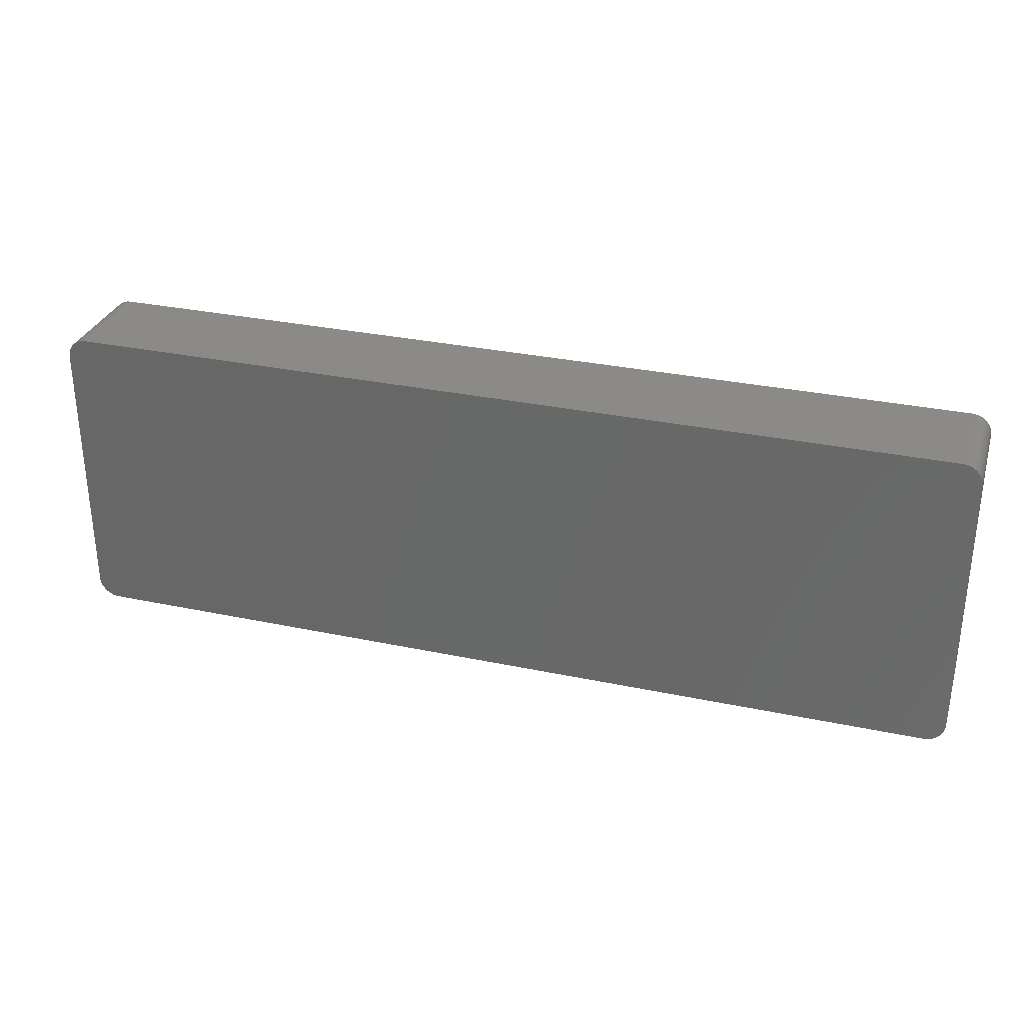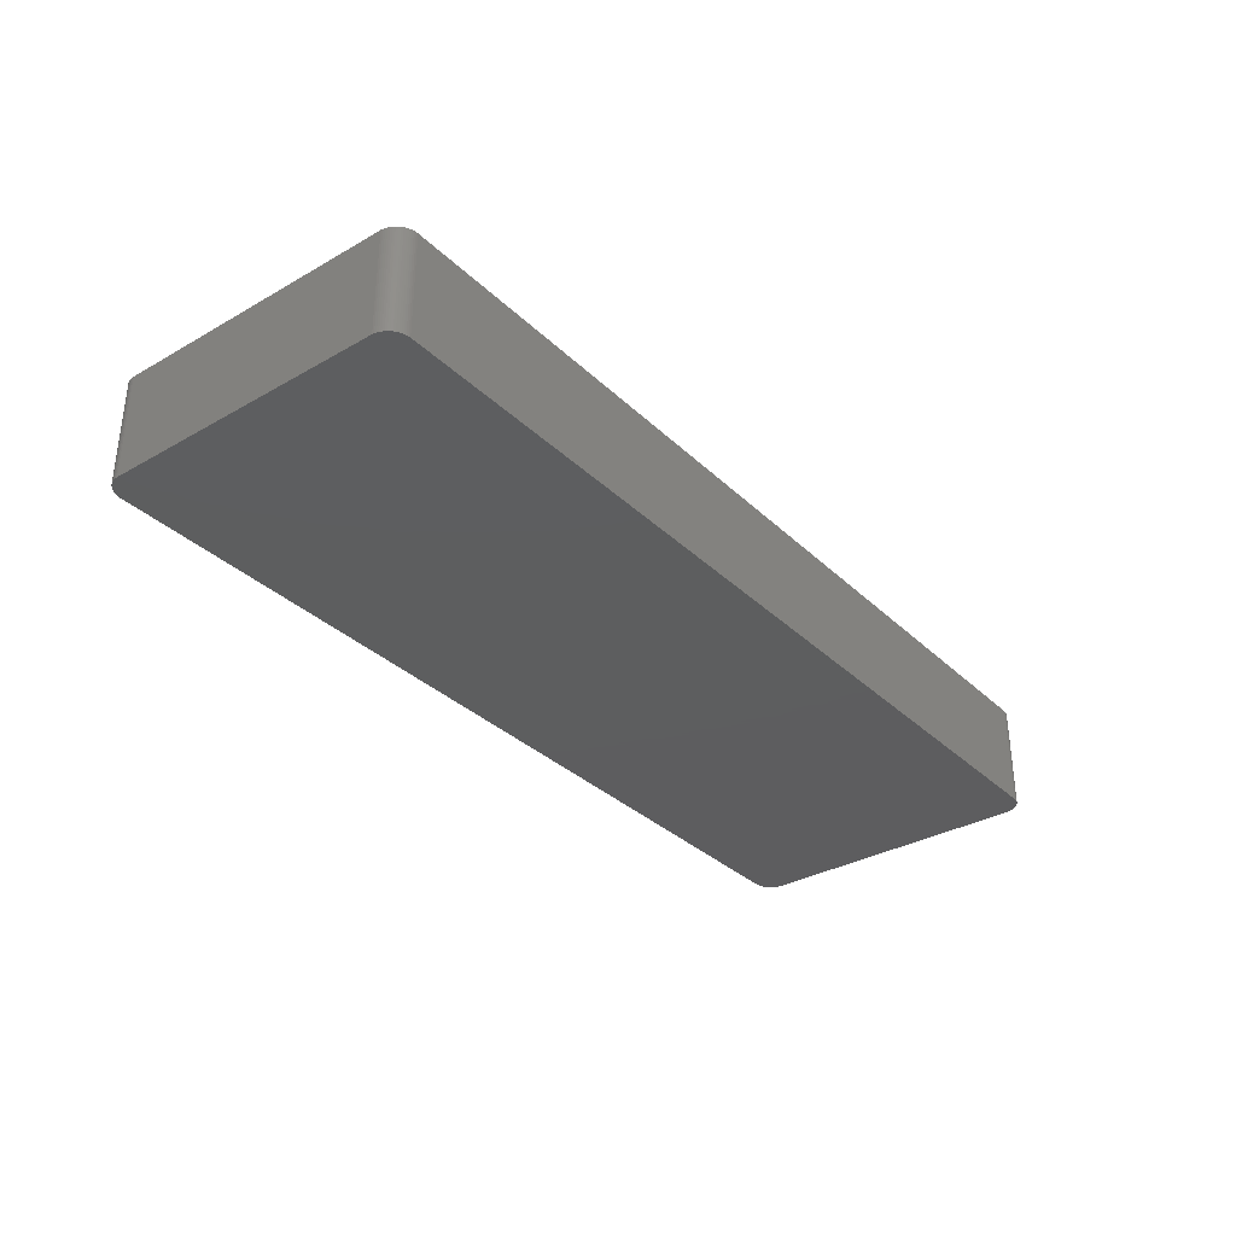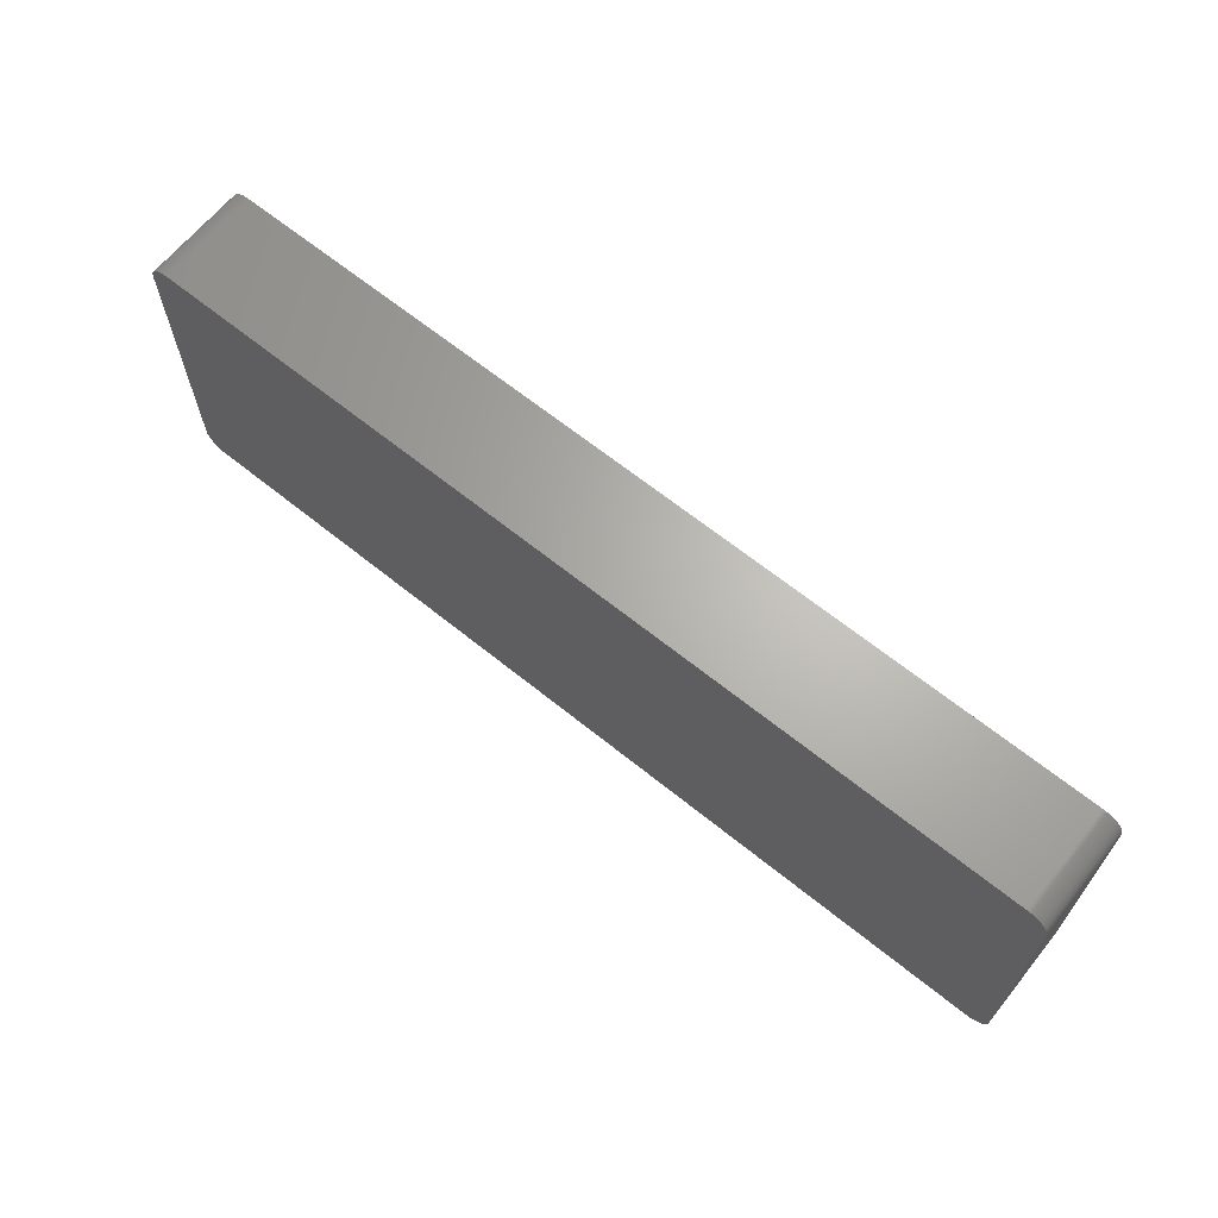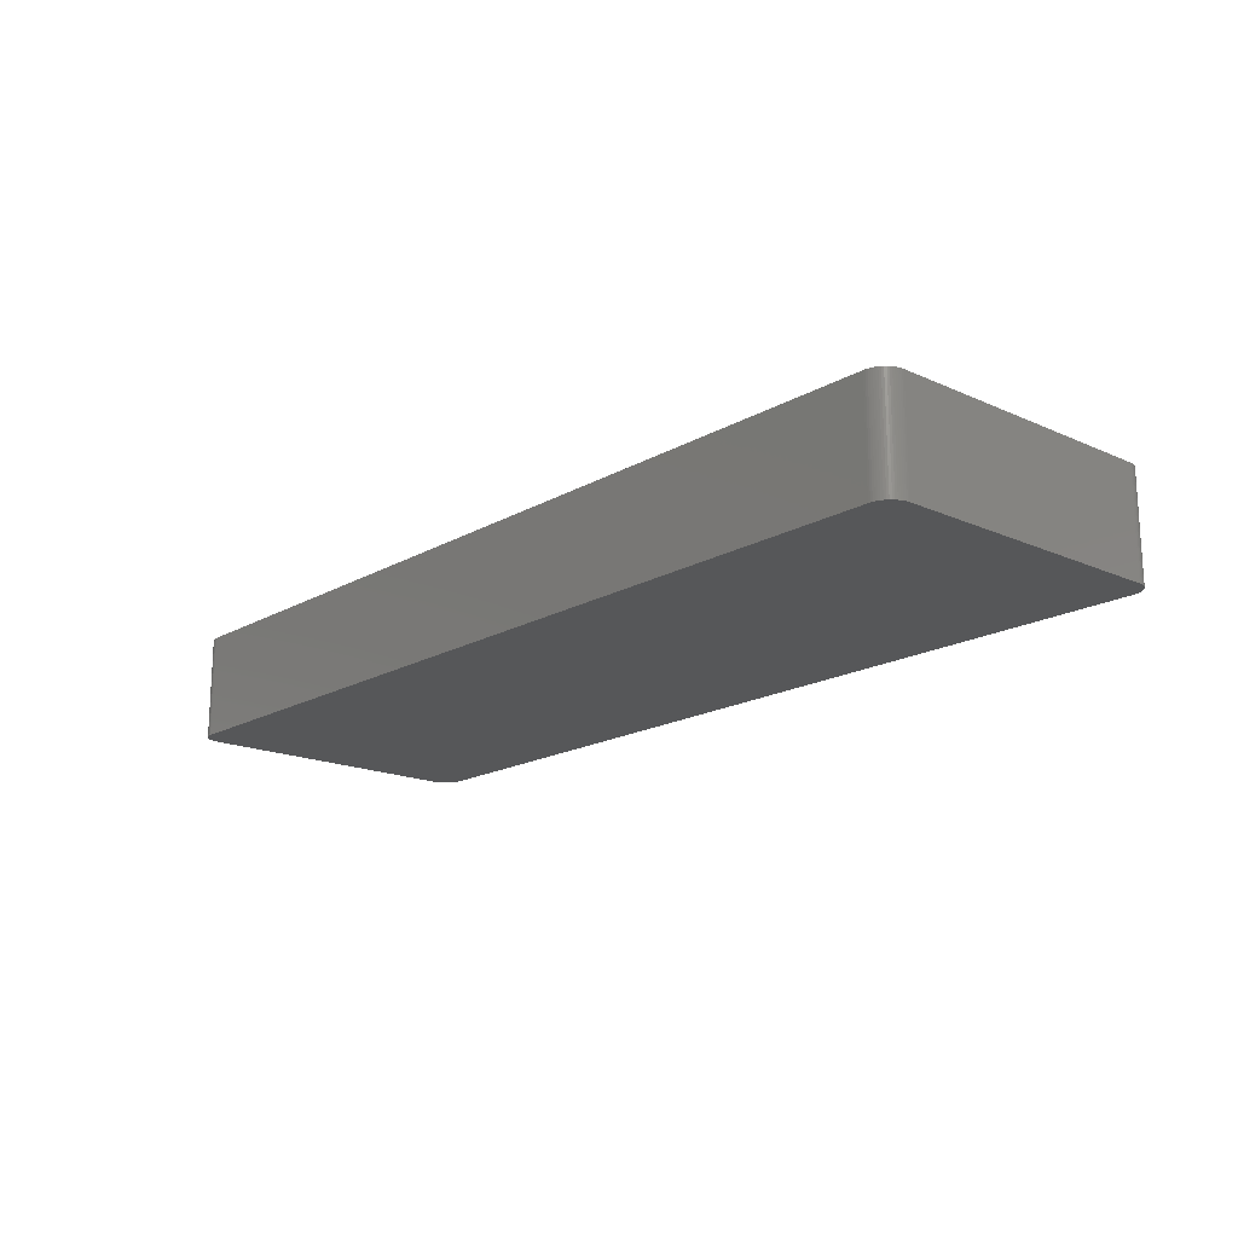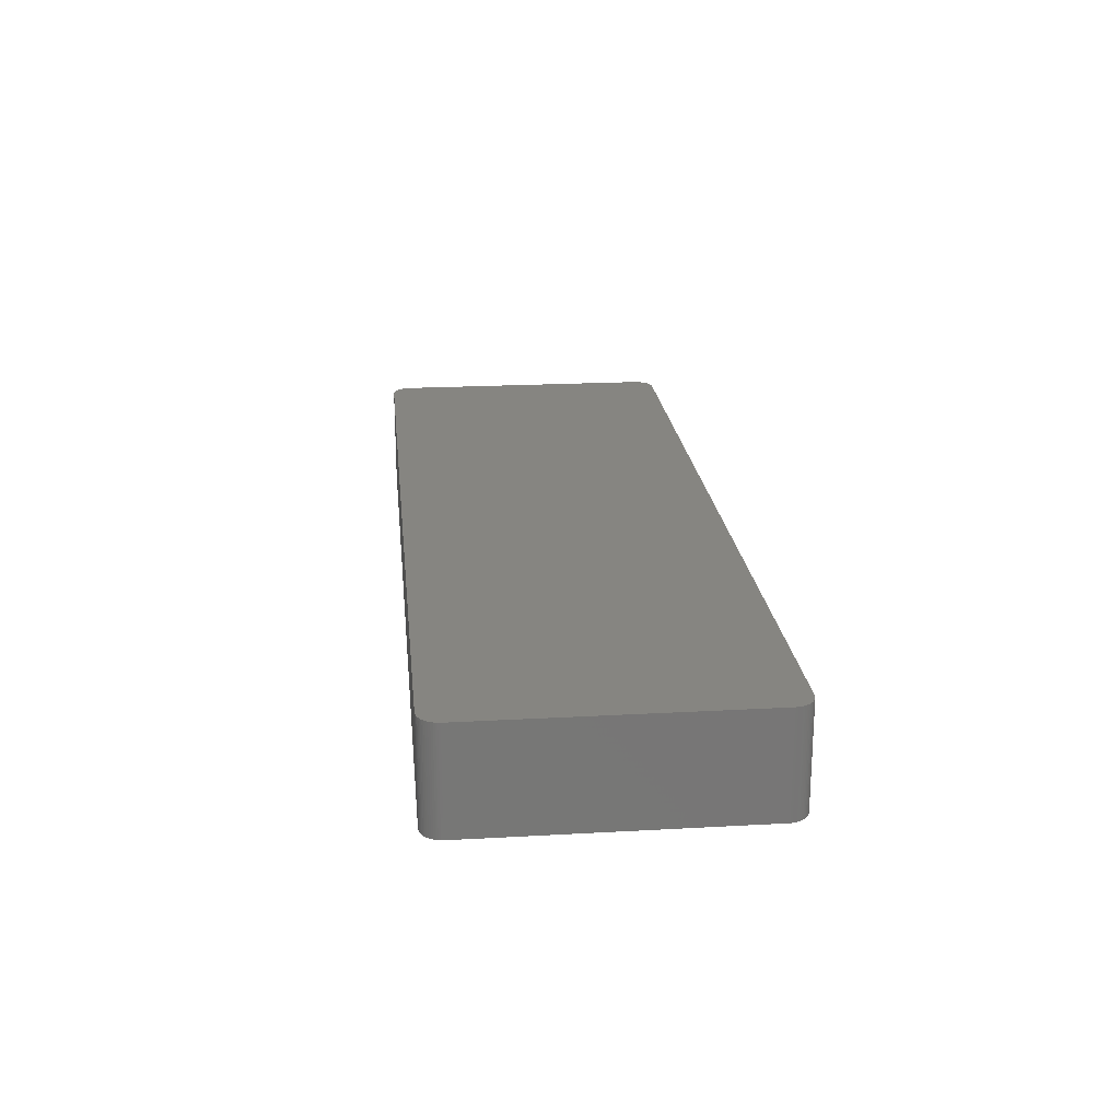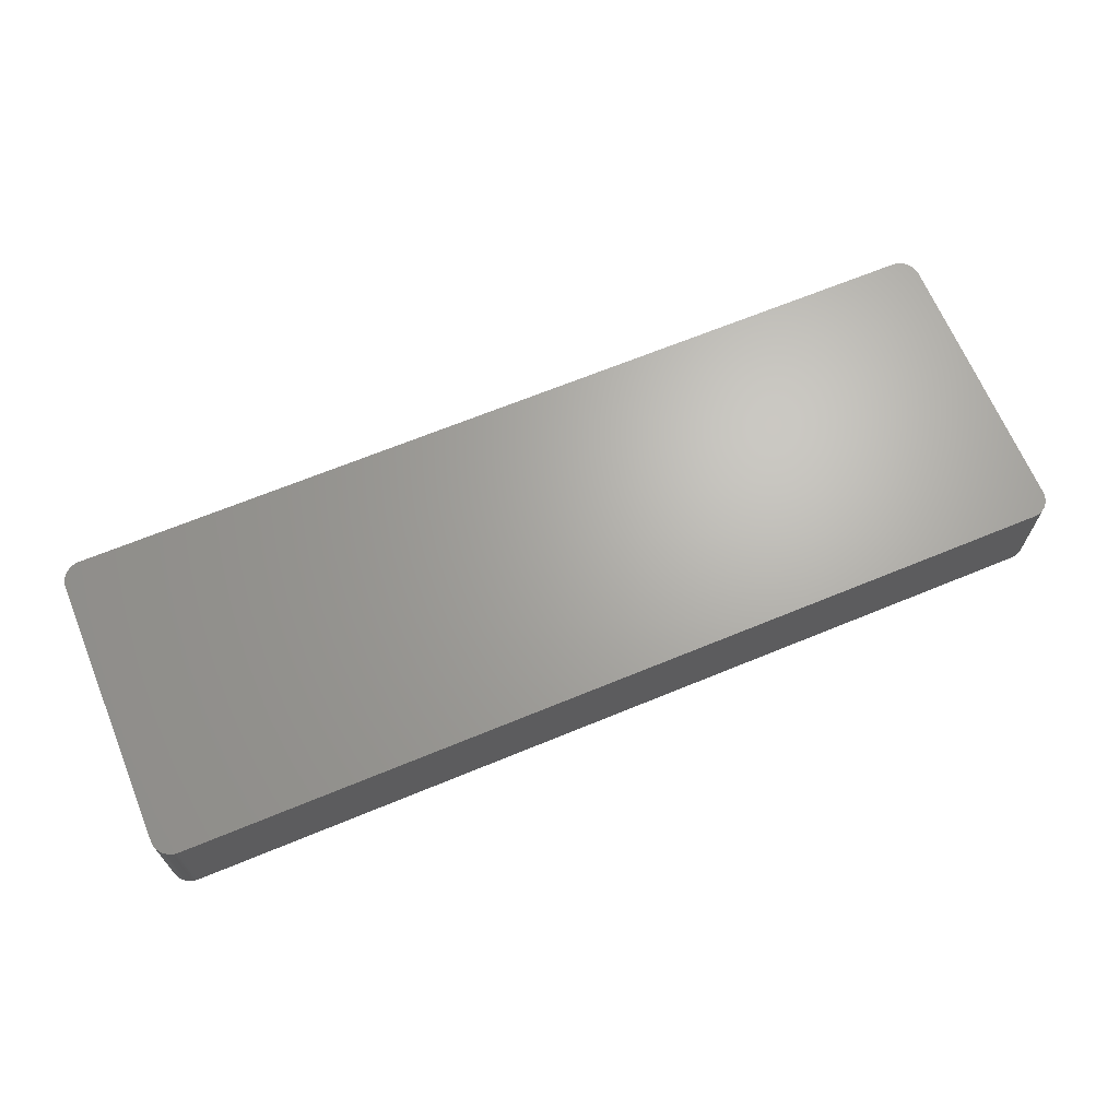
<metadata>
{"format":"stl","ext":"stl","renderer":"f3d","projection":"perspective","resolution":1024,"background":"white","views":[{"elev":31.0,"azim":16.8,"up":"+Y"},{"elev":-33.2,"azim":-52.0,"up":"+Z"},{"elev":65.6,"azim":39.0,"up":"+Y"},{"elev":-17.4,"azim":48.5,"up":"+Z"},{"elev":21.2,"azim":-95.7,"up":"+Z"},{"elev":66.7,"azim":-22.5,"up":"+Z"}]}
</metadata>
<code>
# stl→obj: 148 verts, 292 faces
v 57.55 17.77 -6.35
v 57.46 18 -6.35
v 57.46 18 1.27
v 57.61 17.52 1.27
v 57.61 17.52 6.35
v 57.65 17.27 1.27
v 55.05 19.56 -6.35
v 56.7 19 -6.35
v 57.35 18.23 6.35
v 57.46 18 6.35
v 55.81 -19.46 -6.35
v -55.18 -19.56 -6.35
v -57.58 -17.64 -6.35
v -57.5 -17.89 6.35
v 57.55 17.77 6.35
v 57.66 17.02 -6.35
v 57.66 -17.02 -6.35
v -55.93 19.43 -6.35
v 57.65 -17.27 6.35
v -57.41 -18.12 -6.35
v -57.41 -18.12 6.35
v -57.14 18.55 -6.35
v -56.6 19.08 -6.35
v -57.65 17.14 6.35
v -57.65 -17.14 6.35
v 57.66 17.02 6.35
v 57.66 -17.02 6.35
v 55.05 -19.56 6.35
v 56.05 -19.38 6.35
v 56.7 -19 6.35
v -56.6 -19.08 -6.35
v 57.22 18.45 -6.35
v 57.06 18.65 -6.35
v 57.06 18.65 1.27
v -57.58 -17.64 6.35
v 57.61 17.52 -1.27
v 57.35 -18.23 6.35
v 57.06 -18.65 -6.35
v -55.18 -19.56 6.35
v -55.43 -19.54 1.27
v -57.29 -18.34 -6.35
v 55.05 19.56 6.35
v 55.31 19.55 -6.35
v -57.58 17.64 -6.35
v -57.5 17.89 6.35
v -57.5 17.89 -6.35
v -57.65 17.14 -6.35
v -57.63 -17.4 6.35
v -57.63 -17.4 -1.27
v 57.65 17.27 6.35
v 55.05 -19.56 -6.35
v 56.7 -19 -6.35
v 56.5 -19.15 -6.35
v 57.65 17.27 -6.35
v 57.61 17.52 -6.35
v -57.14 -18.55 -6.35
v -57.14 -18.55 6.35
v -57.5 -17.89 -6.35
v 57.22 18.45 6.35
v 57.35 18.23 -6.35
v 56.28 19.28 6.35
v 55.56 19.52 6.35
v -55.18 19.56 -6.35
v -56.6 19.08 6.35
v -57.29 18.34 6.35
v -55.68 19.49 6.35
v -57.65 -17.14 -6.35
v -55.68 -19.49 6.35
v -55.68 -19.49 -1.27
v -56.6 -19.08 6.35
v -55.93 -19.43 -6.35
v -56.39 -19.22 -6.35
v 55.31 -19.55 -1.27
v 55.31 -19.55 6.35
v 55.56 -19.52 6.35
v 57.06 -18.65 6.35
v 55.81 -19.46 6.35
v 56.89 18.84 -6.35
v 56.28 19.28 -6.35
v 56.05 19.38 -6.35
v -55.18 19.56 6.35
v -55.68 19.49 -6.35
v -57.63 -17.4 -6.35
v -56.98 -18.75 -6.35
v -55.43 -19.54 6.35
v -55.43 -19.54 -6.35
v -55.93 -19.43 6.35
v -56.16 -19.33 -6.35
v 55.31 -19.55 -6.35
v 57.46 -18 -6.35
v 57.55 -17.77 6.35
v 57.46 -18 6.35
v 56.28 -19.28 -6.35
v 56.5 -19.15 6.35
v 55.56 -19.52 -6.35
v -57.29 -18.34 6.35
v 56.5 19.15 -1.27
v 56.7 19 6.35
v 57.06 18.65 6.35
v 55.56 19.52 -6.35
v 55.81 19.46 -6.35
v 55.31 19.55 6.35
v 56.5 19.15 -6.35
v -56.39 19.22 -6.35
v -55.43 19.54 6.35
v -55.43 19.54 1.27
v -57.63 17.4 -6.35
v -57.63 17.4 -1.27
v -56.98 -18.75 6.35
v -56.8 -18.92 -6.35
v -55.68 -19.49 -6.35
v 57.35 -18.23 -6.35
v 57.61 -17.52 -6.35
v 57.65 -17.27 -6.35
v 56.89 -18.84 -6.35
v 56.28 -19.28 6.35
v 56.89 18.84 6.35
v 56.5 19.15 6.35
v 56.05 19.38 6.35
v -56.8 18.92 1.27
v -56.98 18.75 -6.35
v -57.41 18.12 6.35
v -56.16 19.33 6.35
v -55.93 19.43 6.35
v -55.43 19.54 -6.35
v -56.8 -18.92 6.35
v -56.39 -19.22 6.35
v -56.16 -19.33 6.35
v 56.89 -18.84 -1.27
v 57.22 -18.45 6.35
v 57.55 -17.77 -6.35
v 57.61 -17.52 6.35
v 56.89 -18.84 6.35
v 56.05 -19.38 -6.35
v 55.81 19.46 -1.27
v 55.81 19.46 6.35
v -56.8 18.92 6.35
v -56.98 18.75 -1.27
v -57.29 18.34 -6.35
v -56.39 19.22 6.35
v -56.16 19.33 -6.35
v -57.58 17.64 6.35
v -57.63 17.4 6.35
v 57.22 -18.45 -6.35
v -56.98 18.75 6.35
v -57.14 18.55 6.35
v -56.8 18.92 -6.35
v -57.41 18.12 -6.35
f 1 2 3
f 4 5 6
f 7 8 1
f 9 10 3
f 11 12 13
f 9 14 15
f 15 1 3
f 1 16 17
f 15 10 9
f 3 10 15
f 13 18 1
f 14 19 15
f 1 11 13
f 20 21 14
f 22 23 18
f 24 25 14
f 15 4 1
f 15 5 4
f 26 16 6
f 17 27 19
f 28 29 30
f 12 31 13
f 18 7 1
f 32 33 34
f 14 35 13
f 9 24 14
f 4 36 1
f 6 36 4
f 19 26 15
f 30 37 19
f 17 38 11
f 14 28 19
f 1 17 11
f 17 16 26
f 39 40 12
f 31 41 13
f 42 43 7
f 8 32 1
f 44 45 46
f 9 42 24
f 47 22 18
f 13 47 18
f 47 25 24
f 35 48 49
f 26 5 15
f 5 50 6
f 28 39 12
f 14 39 28
f 12 51 28
f 11 51 12
f 28 30 19
f 38 52 53
f 16 54 6
f 1 55 16
f 26 27 17
f 19 27 26
f 41 56 57
f 41 58 13
f 32 59 9
f 32 60 1
f 61 62 42
f 9 61 42
f 7 63 42
f 18 63 7
f 64 65 24
f 42 66 24
f 25 35 14
f 35 49 13
f 47 67 25
f 13 67 47
f 26 50 5
f 6 50 26
f 40 68 69
f 14 70 39
f 71 72 31
f 12 71 31
f 51 73 28
f 28 74 75
f 30 76 37
f 38 53 11
f 29 77 11
f 28 75 29
f 36 55 1
f 6 55 36
f 58 20 14
f 13 58 14
f 9 60 32
f 3 60 9
f 8 78 33
f 34 59 32
f 61 79 80
f 7 80 8
f 42 81 66
f 66 82 18
f 47 46 22
f 47 44 46
f 67 49 25
f 49 83 13
f 31 84 41
f 14 57 70
f 39 85 40
f 40 86 12
f 87 88 71
f 31 72 70
f 51 89 73
f 11 89 51
f 17 90 38
f 91 92 90
f 53 93 11
f 30 94 53
f 89 75 73
f 75 95 11
f 55 54 16
f 6 54 55
f 41 20 58
f 41 96 20
f 60 2 1
f 3 2 60
f 8 97 98
f 9 59 61
f 8 33 32
f 33 78 34
f 59 98 61
f 78 99 34
f 100 101 80
f 43 102 62
f 97 103 79
f 80 79 8
f 66 64 24
f 23 104 18
f 63 81 42
f 81 105 66
f 63 106 81
f 18 82 63
f 47 107 44
f 24 108 107
f 25 48 35
f 49 48 25
f 67 83 49
f 13 83 67
f 57 96 41
f 14 96 57
f 84 109 57
f 31 110 84
f 70 87 39
f 69 111 40
f 71 88 72
f 69 87 71
f 71 111 69
f 12 111 71
f 37 112 90
f 37 91 19
f 17 113 90
f 113 114 19
f 38 115 52
f 53 52 30
f 29 116 30
f 116 93 53
f 75 77 29
f 11 77 75
f 73 74 28
f 75 74 73
f 89 95 75
f 11 95 89
f 98 78 8
f 99 117 98
f 61 97 79
f 97 118 98
f 59 99 98
f 34 99 59
f 43 100 80
f 7 43 80
f 61 119 62
f 80 119 61
f 23 120 64
f 64 104 23
f 22 121 23
f 65 122 45
f 66 123 64
f 123 124 18
f 106 125 82
f 66 106 82
f 24 107 47
f 107 108 44
f 96 21 20
f 14 21 96
f 84 56 41
f 57 56 84
f 70 126 31
f 57 126 70
f 87 68 39
f 69 68 87
f 70 127 87
f 72 127 70
f 127 128 87
f 72 88 127
f 111 86 40
f 12 86 111
f 76 129 38
f 76 130 37
f 38 130 76
f 90 112 38
f 113 131 90
f 91 132 19
f 17 114 113
f 19 114 17
f 30 133 76
f 52 129 30
f 29 93 116
f 93 134 11
f 116 94 30
f 53 94 116
f 8 103 97
f 79 103 8
f 61 118 97
f 98 118 61
f 78 117 99
f 98 117 78
f 42 102 43
f 62 102 42
f 62 100 43
f 62 135 100
f 119 136 62
f 80 135 119
f 120 137 64
f 138 121 22
f 65 45 24
f 45 122 46
f 22 139 65
f 46 139 22
f 123 140 64
f 104 141 18
f 66 124 123
f 18 124 66
f 106 105 81
f 66 105 106
f 63 125 106
f 82 125 63
f 108 142 44
f 24 143 108
f 126 109 84
f 57 109 126
f 126 110 31
f 84 110 126
f 68 85 39
f 40 85 68
f 88 128 127
f 87 128 88
f 130 144 112
f 37 130 112
f 37 92 91
f 90 92 37
f 91 131 113
f 90 131 91
f 113 132 91
f 19 132 113
f 129 115 38
f 52 115 129
f 129 133 30
f 76 133 129
f 29 134 93
f 11 134 29
f 135 101 100
f 80 101 135
f 135 136 119
f 62 136 135
f 138 145 120
f 22 146 138
f 120 121 138
f 121 147 23
f 65 146 22
f 64 146 65
f 139 122 65
f 122 148 46
f 104 140 123
f 64 140 104
f 123 141 104
f 18 141 123
f 45 142 24
f 44 142 45
f 38 144 130
f 112 144 38
f 120 147 121
f 23 147 120
f 146 145 138
f 64 145 146
f 139 148 122
f 46 148 139
f 142 143 24
f 108 143 142
f 145 137 120
f 64 137 145

</code>
